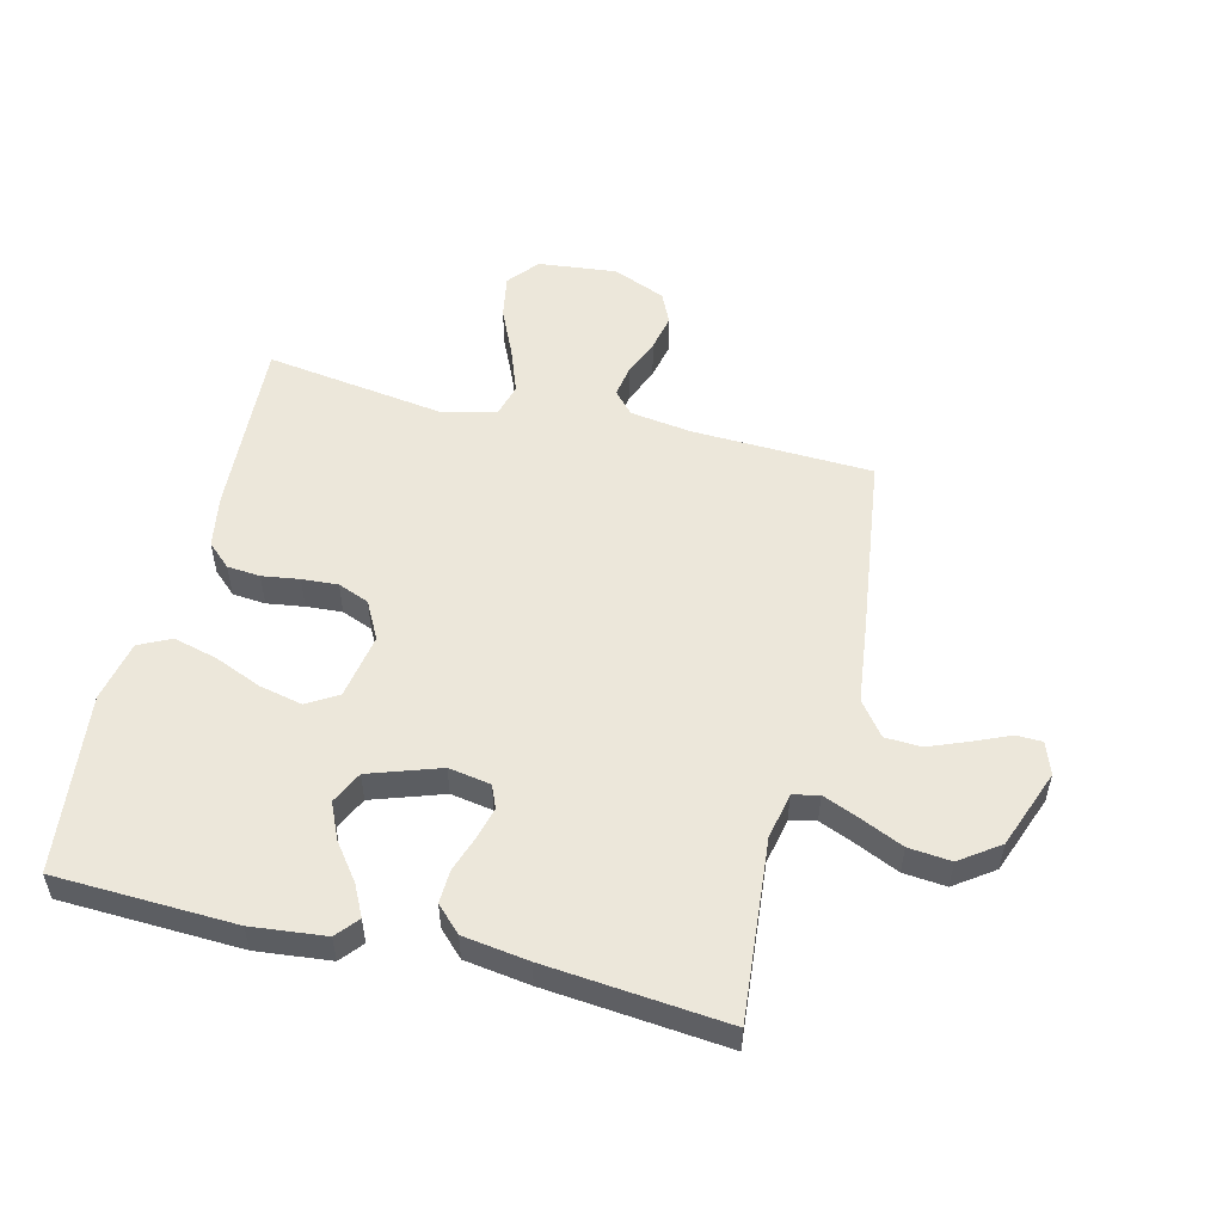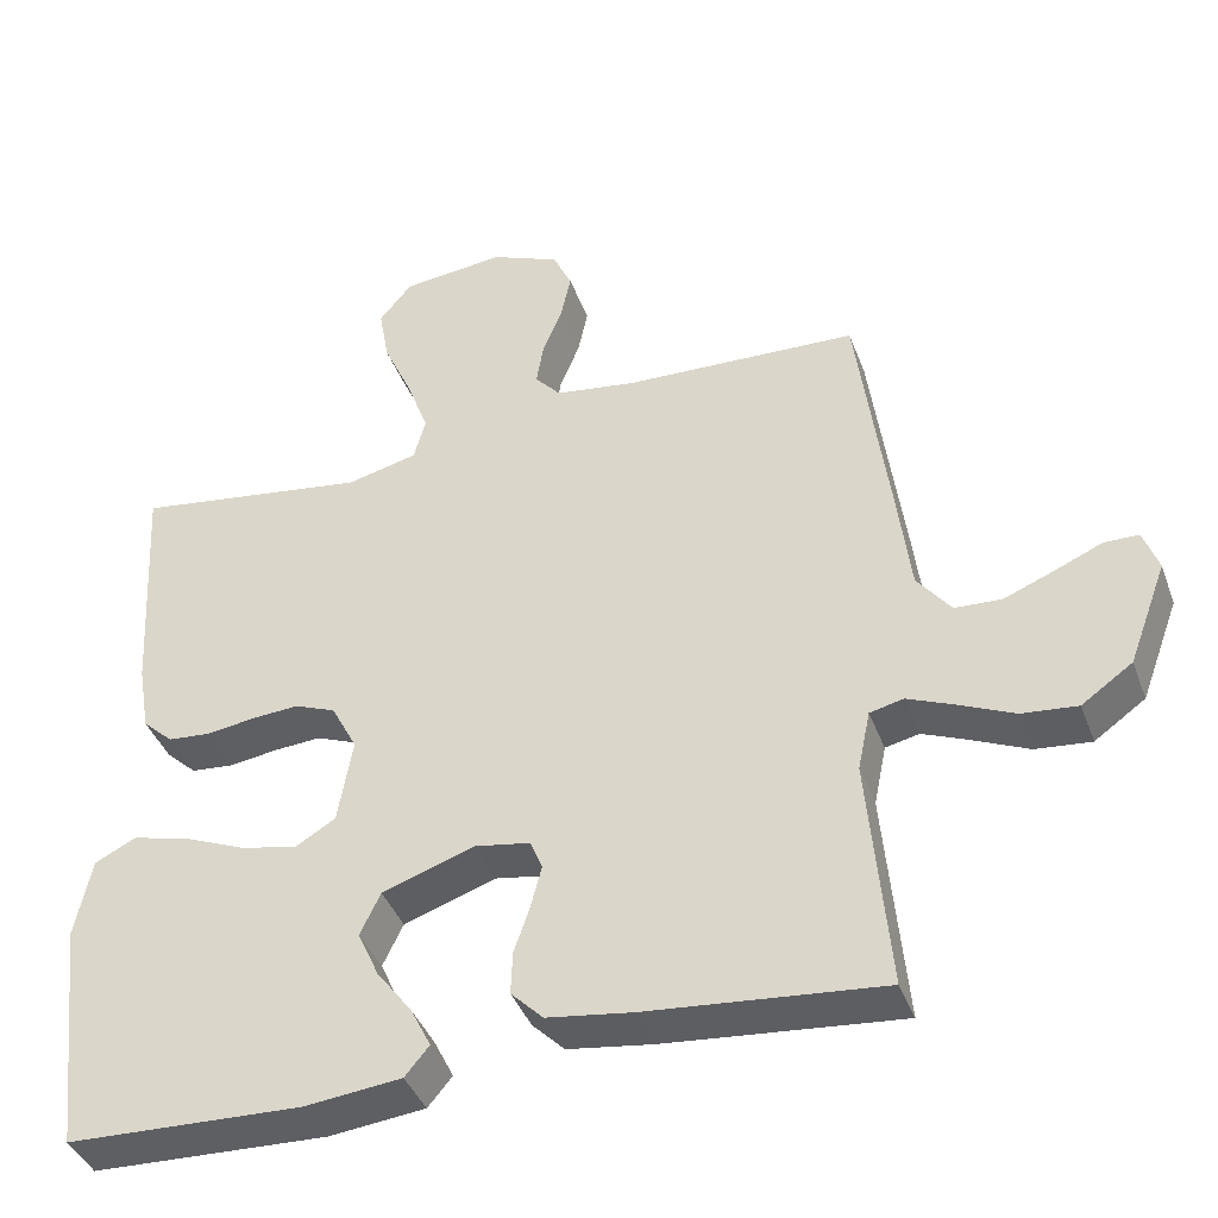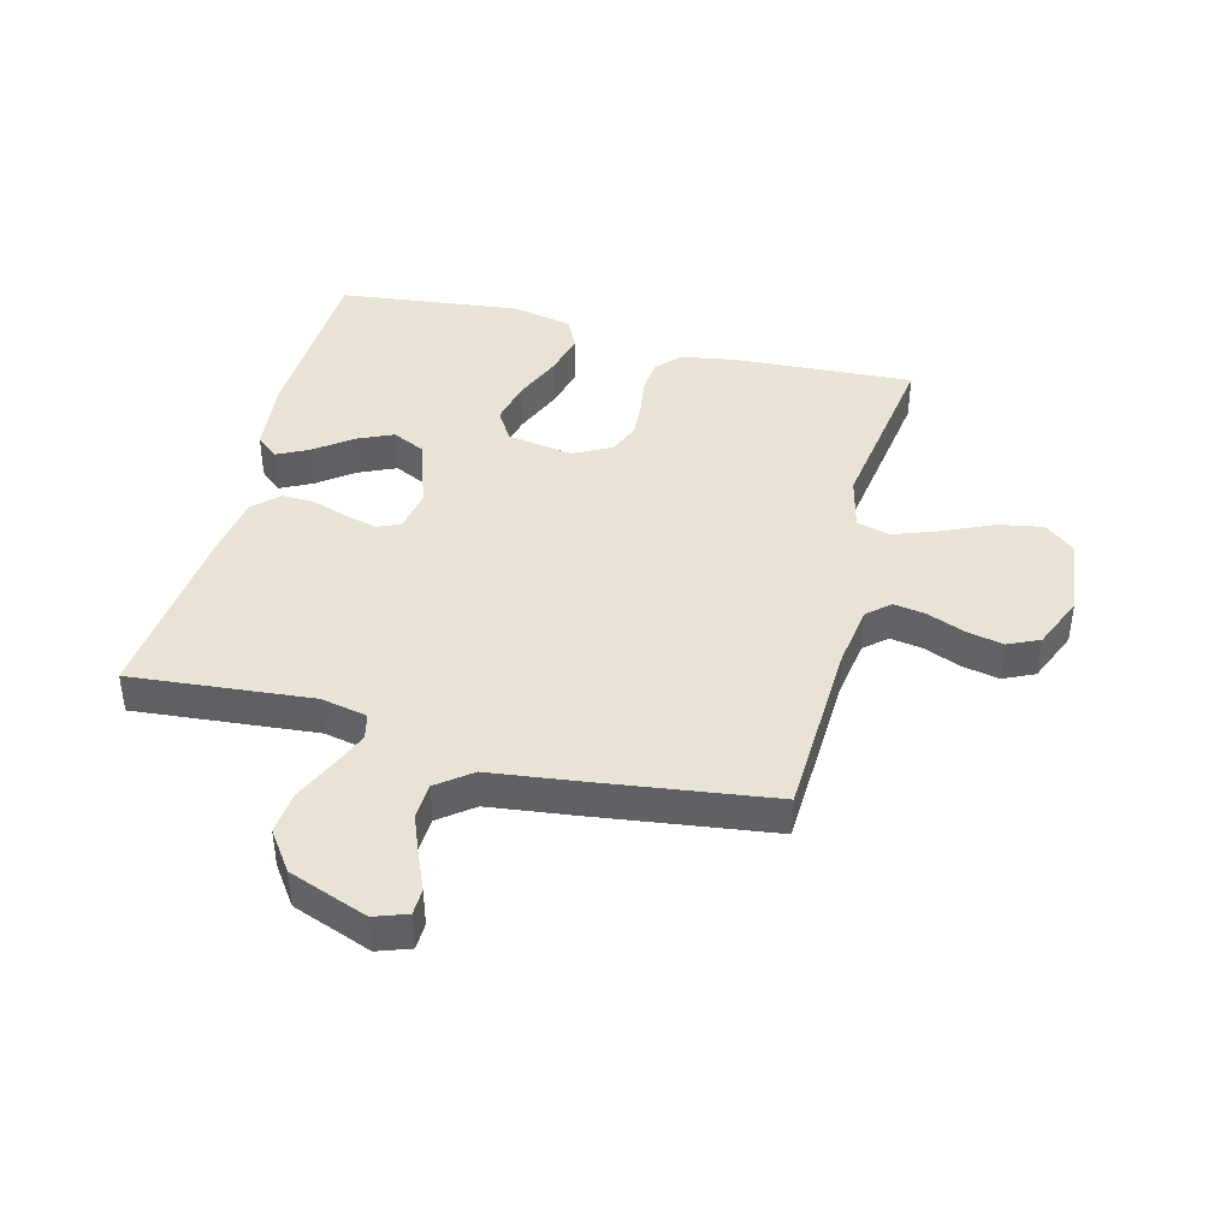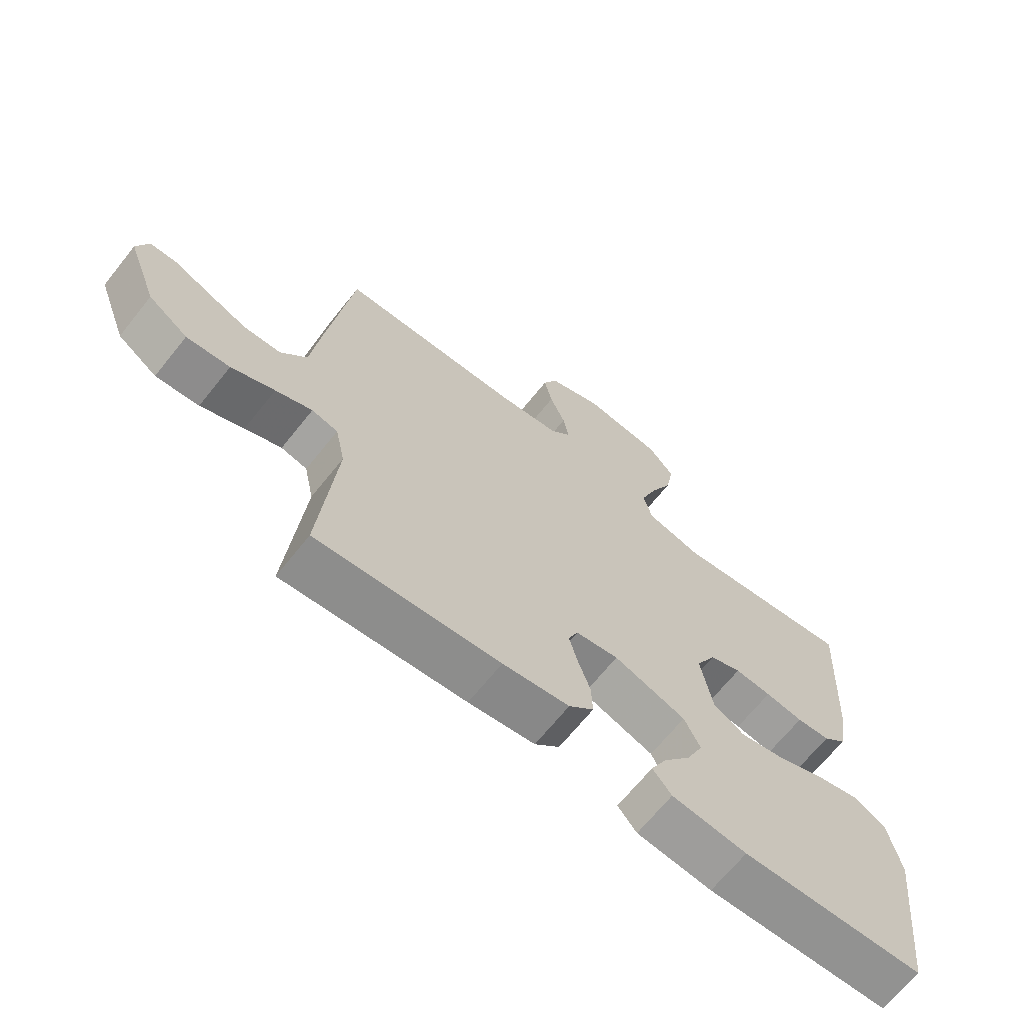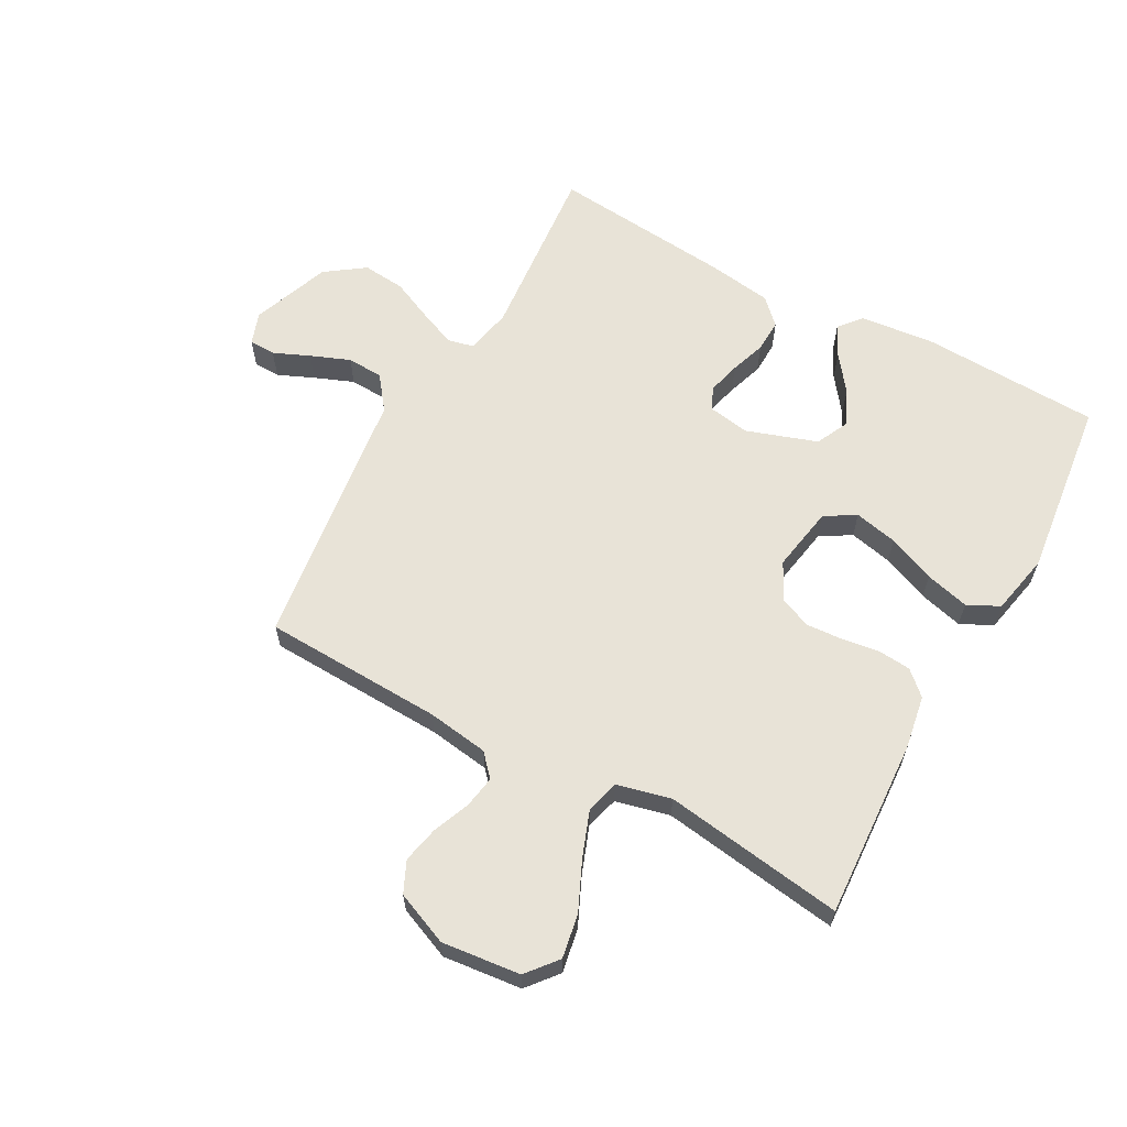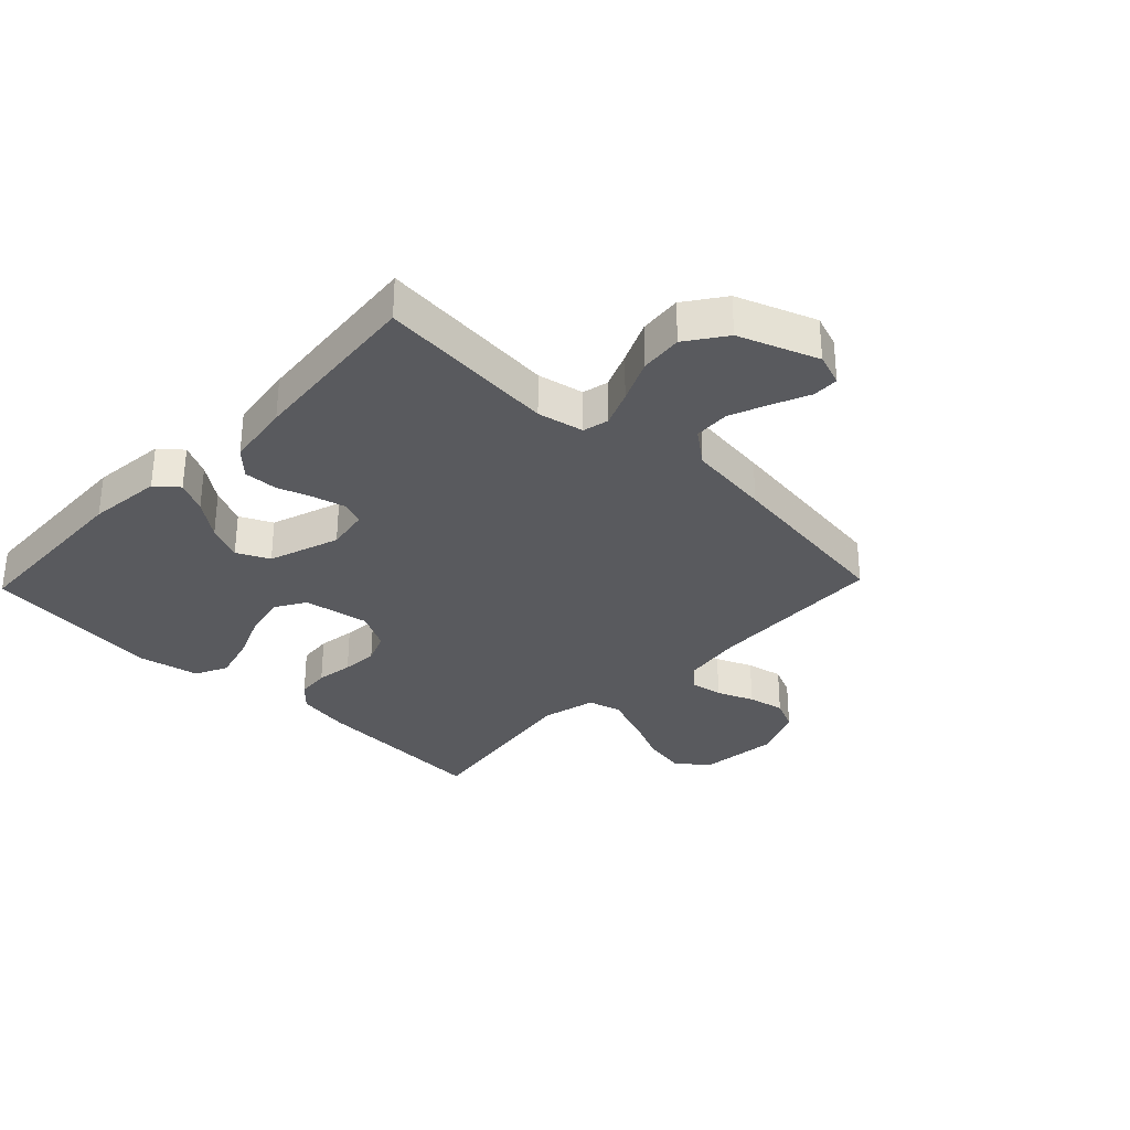
<metadata>
{"format":"obj","ext":"obj","renderer":"f3d","projection":"perspective","resolution":1024,"background":"white","views":[{"elev":53.3,"azim":-166.2,"up":"+Y"},{"elev":-40.5,"azim":-160.6,"up":"+Z"},{"elev":42.0,"azim":-75.6,"up":"+Y"},{"elev":-67.5,"azim":-38.7,"up":"+Z"},{"elev":62.1,"azim":28.7,"up":"+Y"},{"elev":-31.8,"azim":-133.8,"up":"+Y"}]}
</metadata>
<code>
v -0.5 0.07 -0.5
v -0.473 0.07 -0.2
v -0.489 0.07 -0.123
v -0.532 0.07 -0.113
v -0.592 0.07 -0.138
v -0.663 0.07 -0.17
v -0.734 0.07 -0.177
v -0.799 0.07 -0.131
v -0.848 0.07 0
v -0.829 0.07 0.054
v -0.785 0.07 0.055
v -0.725 0.07 0.029
v -0.66 0.07 0.003
v -0.6 0.07 0.006
v -0.557 0.07 0.062
v -0.54 0.07 0.2
v -0.5 0.07 0.5
v -0.2 0.07 0.512
v -0.098 0.07 0.527
v -0.065 0.07 0.564
v -0.074 0.07 0.618
v -0.099 0.07 0.679
v -0.112 0.07 0.74
v -0.088 0.07 0.792
v 0 0.07 0.829
v 0.131 0.07 0.815
v 0.173 0.07 0.764
v 0.16 0.07 0.691
v 0.123 0.07 0.609
v 0.095 0.07 0.533
v 0.11 0.07 0.478
v 0.2 0.07 0.456
v 0.5 0.07 0.5
v 0.483 0.07 0.2
v 0.468 0.07 0.112
v 0.429 0.07 0.076
v 0.374 0.07 0.071
v 0.312 0.07 0.08
v 0.252 0.07 0.084
v 0.2 0.07 0.063
v 0.167 0.07 0
v 0.186 0.07 -0.109
v 0.237 0.07 -0.14
v 0.309 0.07 -0.124
v 0.388 0.07 -0.091
v 0.461 0.07 -0.072
v 0.514 0.07 -0.098
v 0.535 0.07 -0.2
v 0.5 0.07 -0.5
v 0.2 0.07 -0.512
v 0.077 0.07 -0.499
v 0.046 0.07 -0.462
v 0.072 0.07 -0.41
v 0.117 0.07 -0.35
v 0.144 0.07 -0.29
v 0.118 0.07 -0.236
v 0 0.07 -0.196
v -0.07 0.07 -0.208
v -0.086 0.07 -0.246
v -0.072 0.07 -0.3
v -0.052 0.07 -0.359
v -0.05 0.07 -0.414
v -0.091 0.07 -0.455
v -0.2 0.07 -0.471
v -0.5 0 -0.5
v -0.473 0 -0.2
v -0.489 0 -0.123
v -0.532 0 -0.113
v -0.592 0 -0.138
v -0.663 0 -0.17
v -0.734 0 -0.177
v -0.799 0 -0.131
v -0.848 0 0
v -0.829 0 0.054
v -0.785 0 0.055
v -0.725 0 0.029
v -0.66 0 0.003
v -0.6 0 0.006
v -0.557 0 0.062
v -0.54 0 0.2
v -0.5 0 0.5
v -0.2 0 0.512
v -0.098 0 0.527
v -0.065 0 0.564
v -0.074 0 0.618
v -0.099 0 0.679
v -0.112 0 0.74
v -0.088 0 0.792
v 0 0 0.829
v 0.131 0 0.815
v 0.173 0 0.764
v 0.16 0 0.691
v 0.123 0 0.609
v 0.095 0 0.533
v 0.11 0 0.478
v 0.2 0 0.456
v 0.5 0 0.5
v 0.483 0 0.2
v 0.468 0 0.112
v 0.429 0 0.076
v 0.374 0 0.071
v 0.312 0 0.08
v 0.252 0 0.084
v 0.2 0 0.063
v 0.167 0 0
v 0.186 0 -0.109
v 0.237 0 -0.14
v 0.309 0 -0.124
v 0.388 0 -0.091
v 0.461 0 -0.072
v 0.514 0 -0.098
v 0.535 0 -0.2
v 0.5 0 -0.5
v 0.2 0 -0.512
v 0.077 0 -0.499
v 0.046 0 -0.462
v 0.072 0 -0.41
v 0.117 0 -0.35
v 0.144 0 -0.29
v 0.118 0 -0.236
v 0 0 -0.196
v -0.07 0 -0.208
v -0.086 0 -0.246
v -0.072 0 -0.3
v -0.052 0 -0.359
v -0.05 0 -0.414
v -0.091 0 -0.455
v -0.2 0 -0.471
f 63 64 1 2
f 60 61 62 63
f 59 60 63 2
f 58 59 2 3
f 57 58 3 4
f 51 52 53 54
f 51 54 55
f 50 51 55
f 49 50 55
f 48 49 55 56
f 44 45 46 47
f 43 44 47 48
f 35 36 37 38
f 35 38 39
f 32 33 34 35
f 31 32 35 39
f 26 27 28 29
f 26 29 30
f 25 26 30
f 24 25 30 31
f 21 22 23 24
f 20 21 24 31
f 15 16 17 18
f 14 15 18 19
f 9 10 11 12
f 9 12 13
f 8 9 13
f 5 6 7 8
f 4 5 8 13
f 57 4 13 14
f 43 48 56 57
f 42 43 57 14
f 20 31 39 40
f 19 20 40 41
f 14 19 41 42
f 66 65 128 127
f 127 126 125 124
f 66 127 124 123
f 67 66 123 122
f 68 67 122 121
f 118 117 116 115
f 119 118 115
f 119 115 114
f 119 114 113
f 120 119 113 112
f 111 110 109 108
f 112 111 108 107
f 102 101 100 99
f 103 102 99
f 99 98 97 96
f 103 99 96 95
f 93 92 91 90
f 94 93 90
f 94 90 89
f 95 94 89 88
f 88 87 86 85
f 95 88 85 84
f 82 81 80 79
f 83 82 79 78
f 76 75 74 73
f 77 76 73
f 77 73 72
f 72 71 70 69
f 77 72 69 68
f 78 77 68 121
f 121 120 112 107
f 78 121 107 106
f 104 103 95 84
f 105 104 84 83
f 106 105 83 78
f 1 65 66 2
f 2 66 67 3
f 3 67 68 4
f 4 68 69 5
f 5 69 70 6
f 6 70 71 7
f 7 71 72 8
f 8 72 73 9
f 9 73 74 10
f 10 74 75 11
f 11 75 76 12
f 12 76 77 13
f 13 77 78 14
f 14 78 79 15
f 15 79 80 16
f 16 80 81 17
f 17 81 82 18
f 18 82 83 19
f 19 83 84 20
f 20 84 85 21
f 21 85 86 22
f 22 86 87 23
f 23 87 88 24
f 24 88 89 25
f 25 89 90 26
f 26 90 91 27
f 27 91 92 28
f 28 92 93 29
f 29 93 94 30
f 30 94 95 31
f 31 95 96 32
f 32 96 97 33
f 33 97 98 34
f 34 98 99 35
f 35 99 100 36
f 36 100 101 37
f 37 101 102 38
f 38 102 103 39
f 39 103 104 40
f 40 104 105 41
f 41 105 106 42
f 42 106 107 43
f 43 107 108 44
f 44 108 109 45
f 45 109 110 46
f 46 110 111 47
f 47 111 112 48
f 48 112 113 49
f 49 113 114 50
f 50 114 115 51
f 51 115 116 52
f 52 116 117 53
f 53 117 118 54
f 54 118 119 55
f 55 119 120 56
f 56 120 121 57
f 57 121 122 58
f 58 122 123 59
f 59 123 124 60
f 60 124 125 61
f 61 125 126 62
f 62 126 127 63
f 63 127 128 64
f 64 128 65 1

</code>
